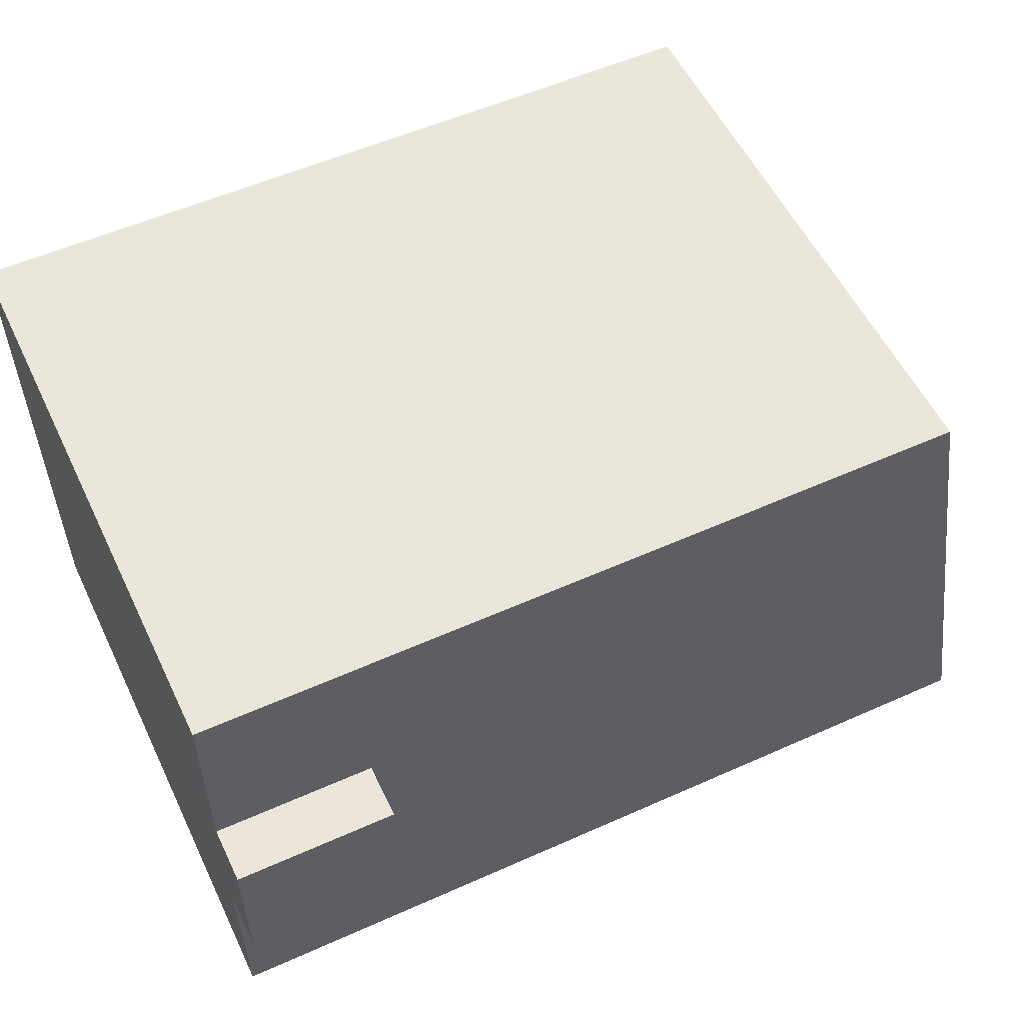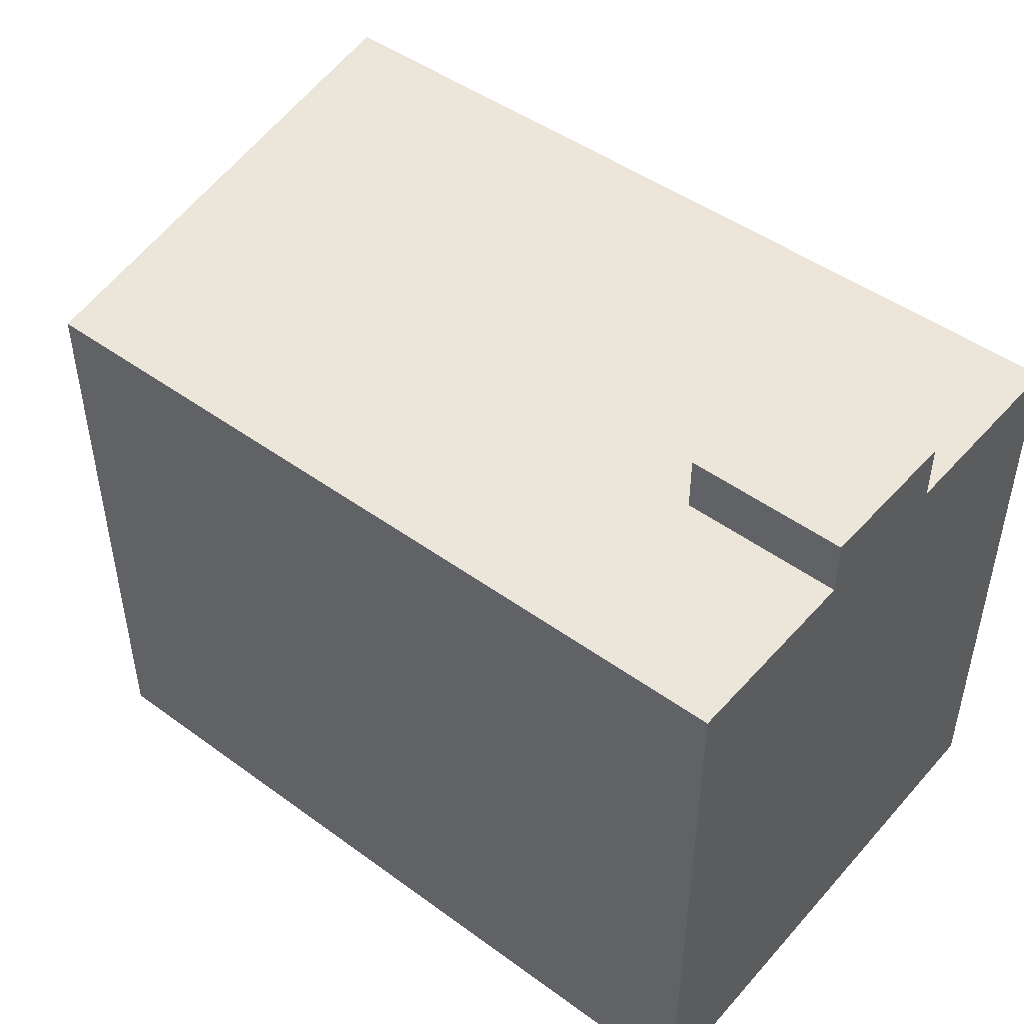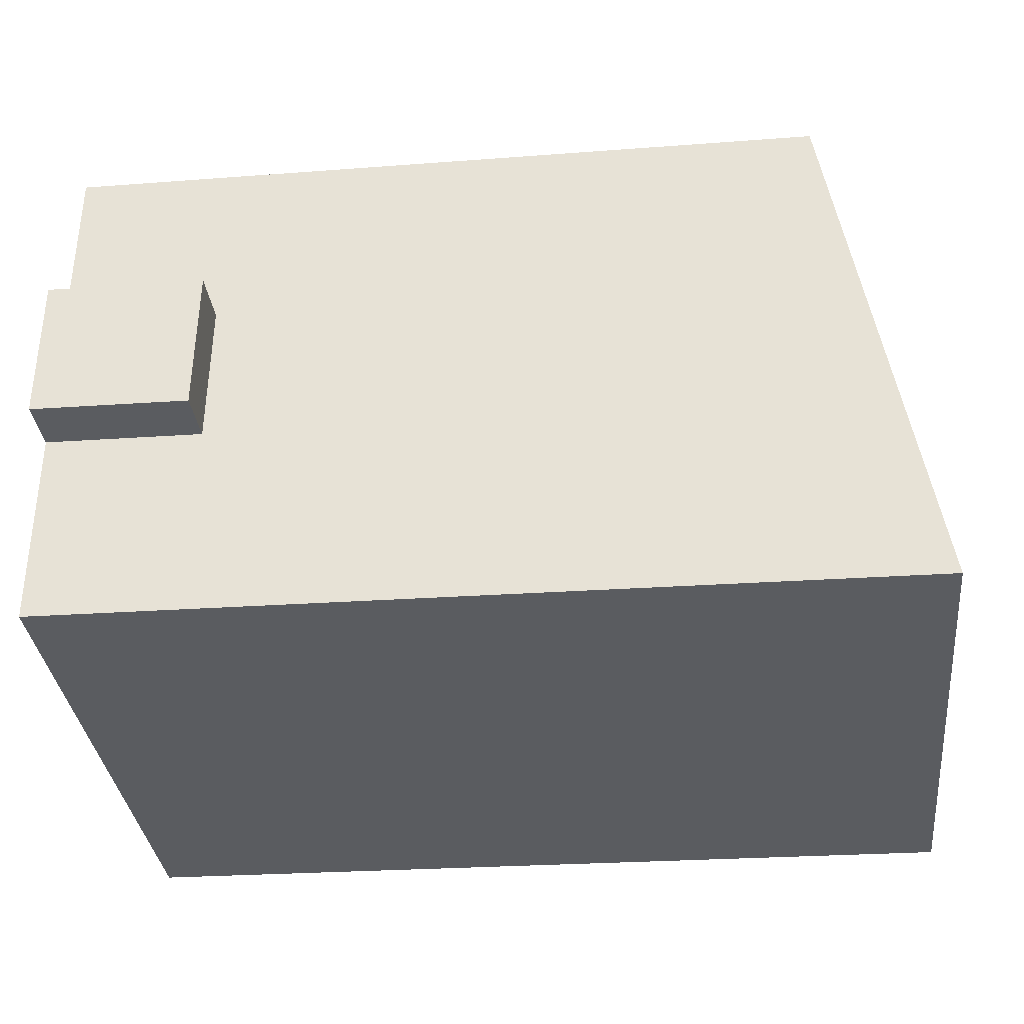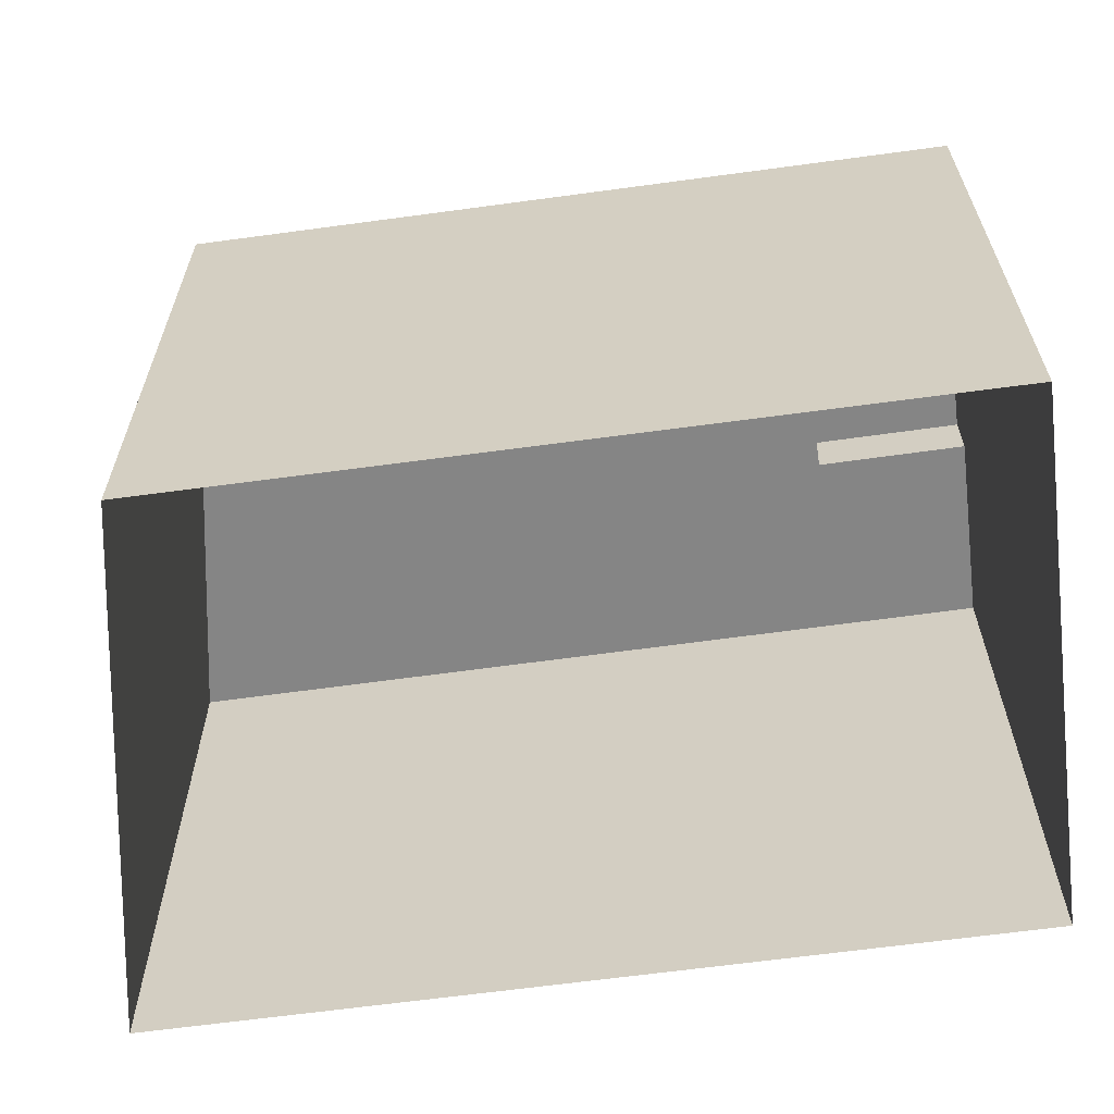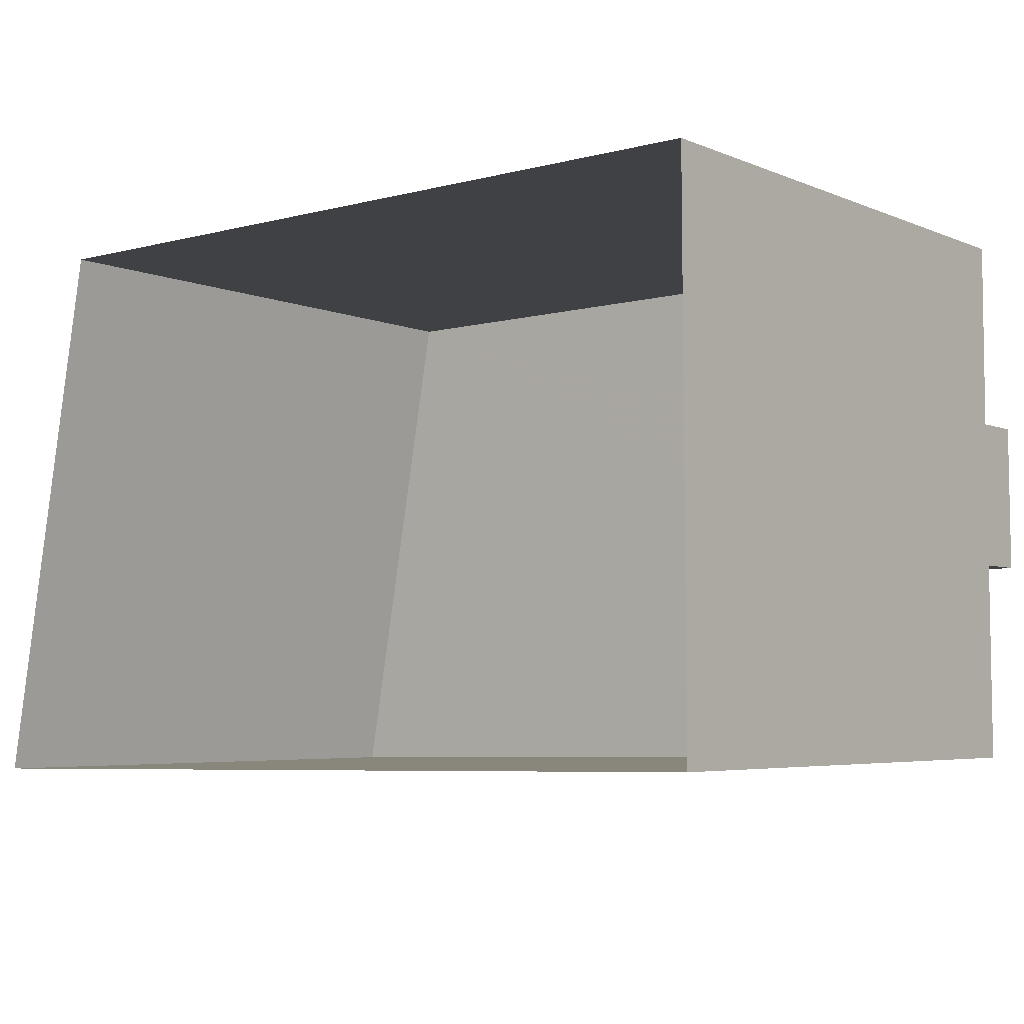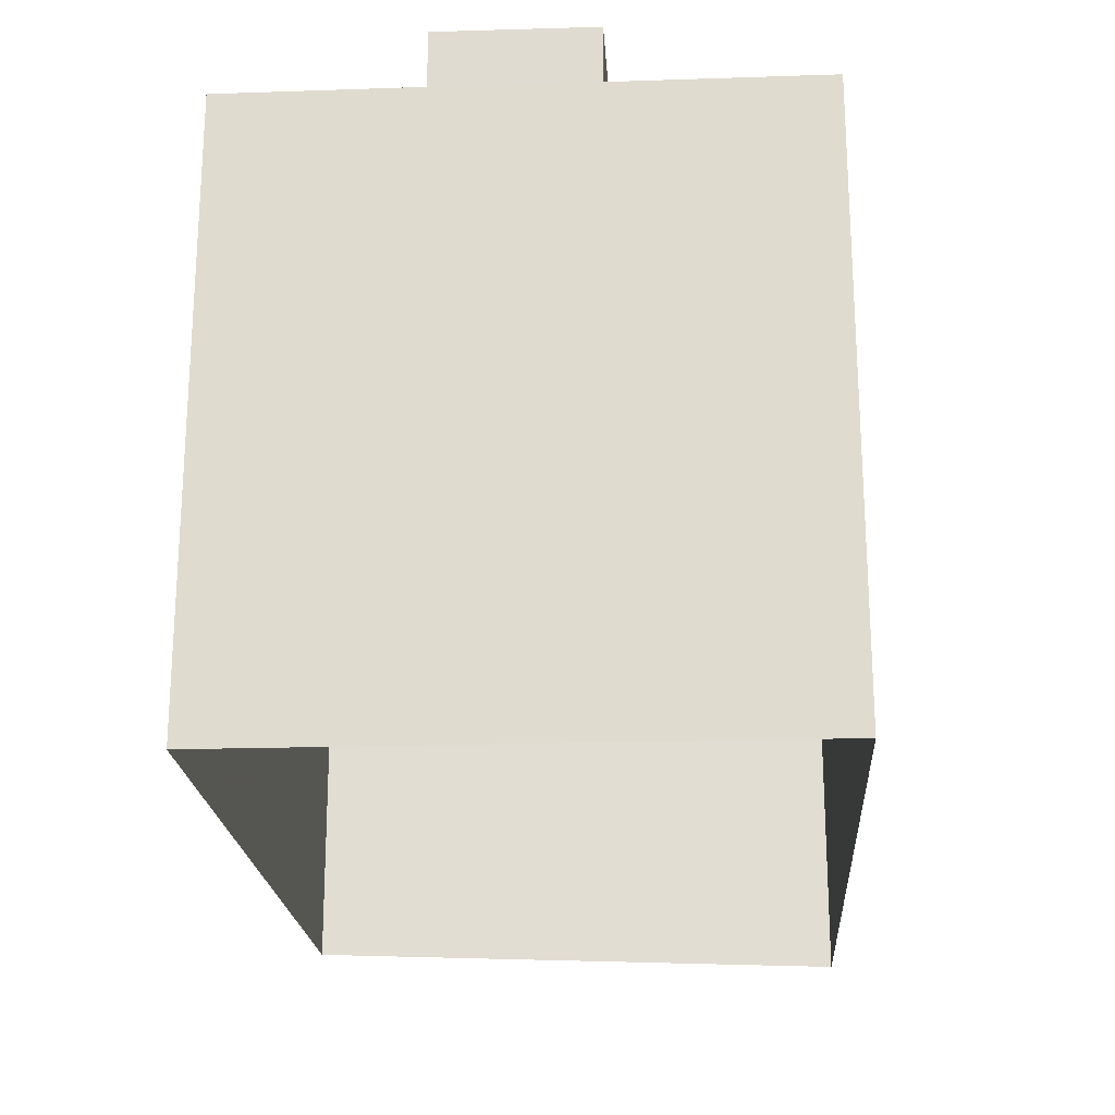
<metadata>
{"format":"obj","ext":"obj","renderer":"f3d","projection":"perspective","resolution":1024,"background":"white","views":[{"elev":55.7,"azim":-25.5,"up":"+Y"},{"elev":46.7,"azim":-141.0,"up":"+Z"},{"elev":-34.2,"azim":6.4,"up":"+Y"},{"elev":-61.7,"azim":-172.7,"up":"+Z"},{"elev":-5.0,"azim":-142.0,"up":"+Y"},{"elev":-21.0,"azim":-87.0,"up":"+Z"}]}
</metadata>
<code>
v -3.727e+05 -1.035e+05 31.18
v -3.727e+05 -1.035e+05 31.19
v -3.727e+05 -1.035e+05 31.19
v -3.727e+05 -1.035e+05 31.18
v -3.727e+05 -1.035e+05 59.28
v -3.727e+05 -1.035e+05 59.28
v -3.727e+05 -1.035e+05 59.28
v -3.727e+05 -1.035e+05 59.28
v -3.727e+05 -1.035e+05 56.87
v -3.727e+05 -1.035e+05 56.86
v -3.727e+05 -1.035e+05 56.87
v -3.727e+05 -1.035e+05 56.86
v -3.727e+05 -1.035e+05 56.87
v -3.727e+05 -1.035e+05 56.87
v -3.727e+05 -1.035e+05 56.87
v -3.727e+05 -1.035e+05 56.87
f 1 2 3
f 4 1 3
f 5 6 7
f 8 5 7
f 9 10 11
f 10 9 12
f 13 14 15
f 16 12 15
f 14 16 15
f 15 12 9
f 9 7 6
f 15 9 6
f 13 6 5
f 13 15 6
f 16 3 2
f 16 14 3
f 3 13 4
f 4 11 10
f 3 14 13
f 8 11 5
f 11 13 5
f 4 13 11
f 16 2 1
f 12 16 1
f 11 8 7
f 9 11 7
f 12 1 4
f 10 12 4

</code>
